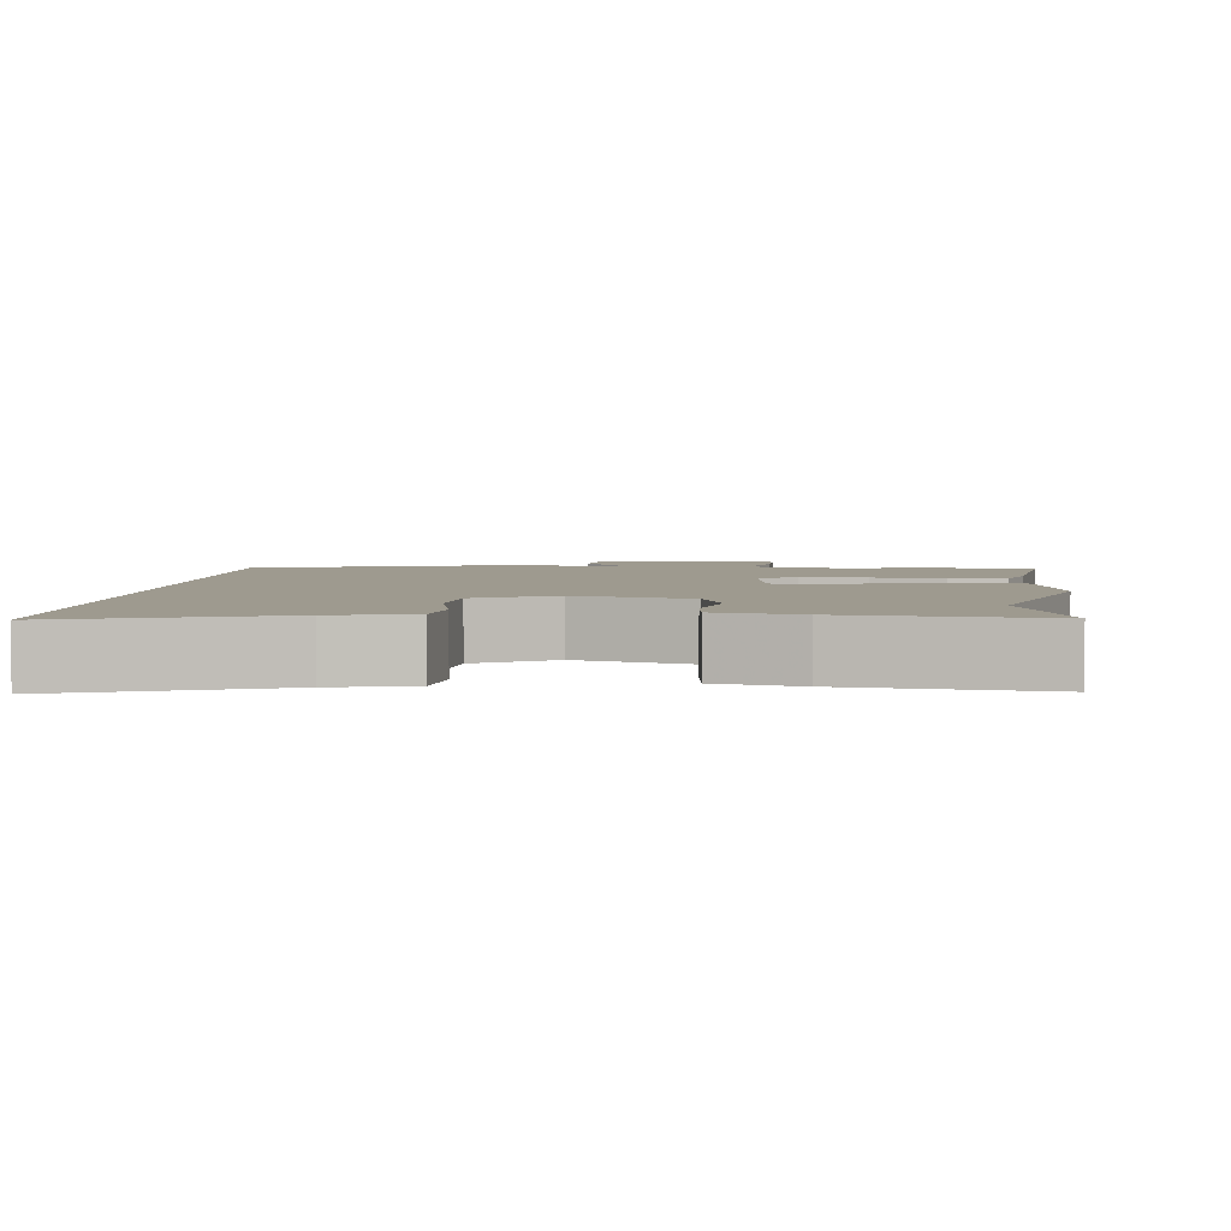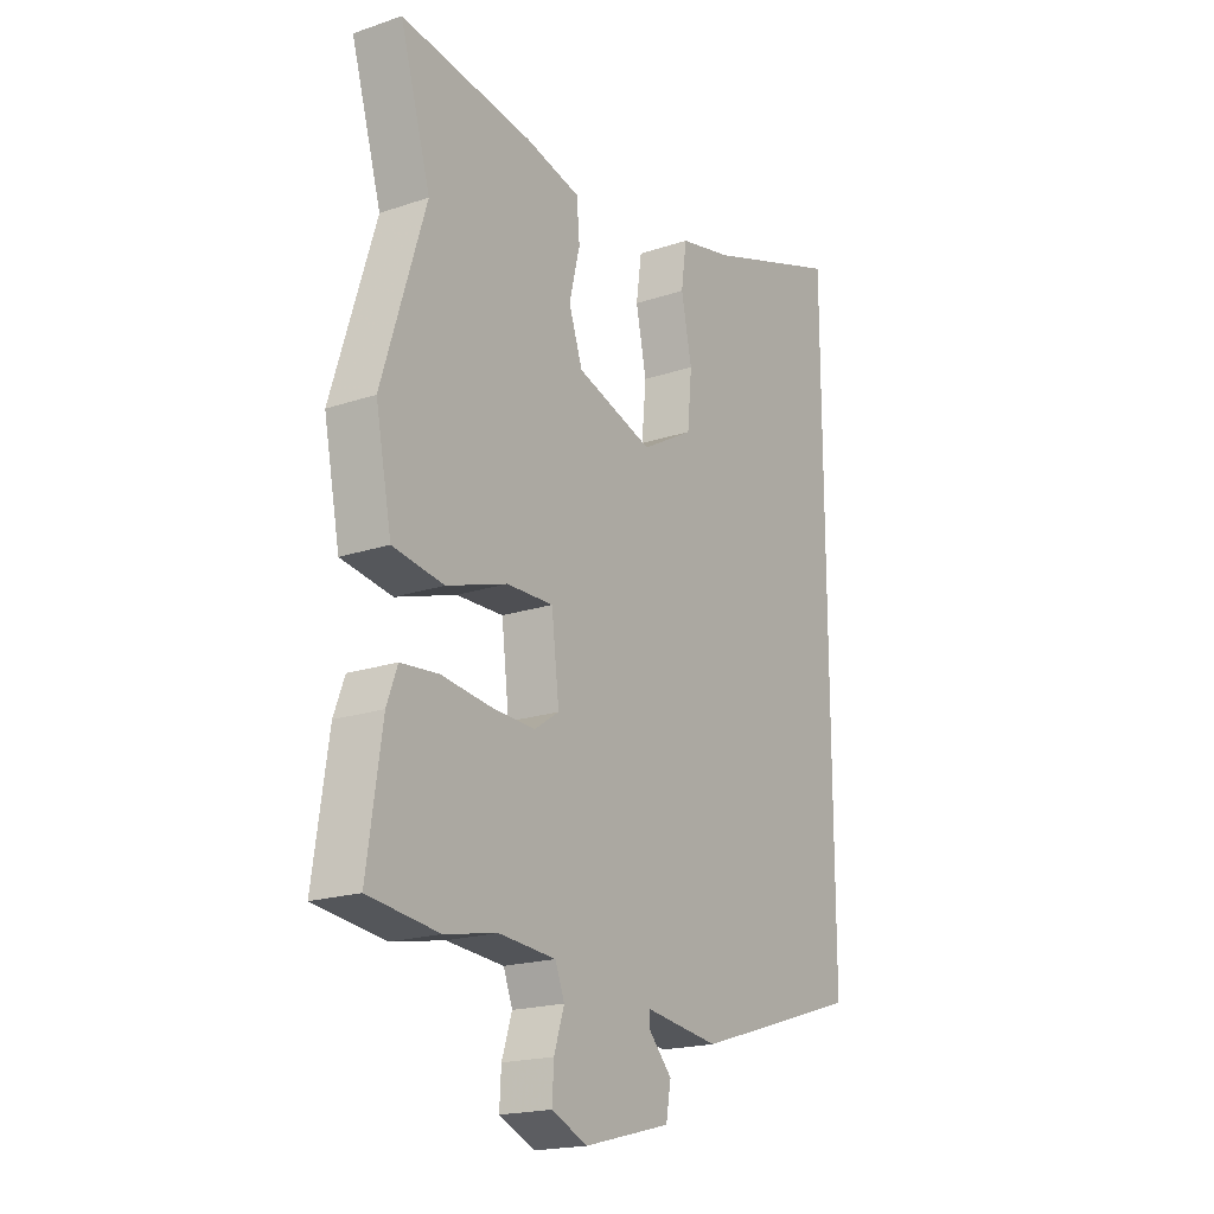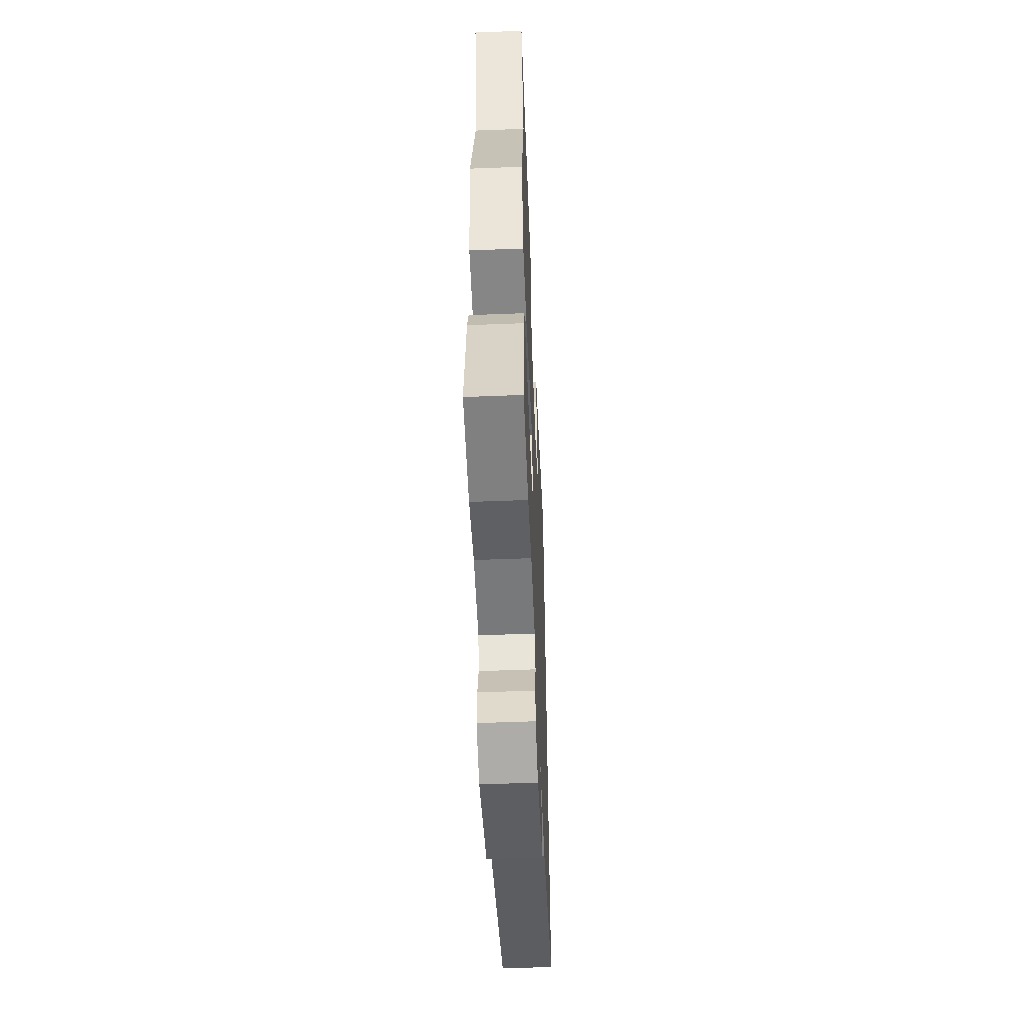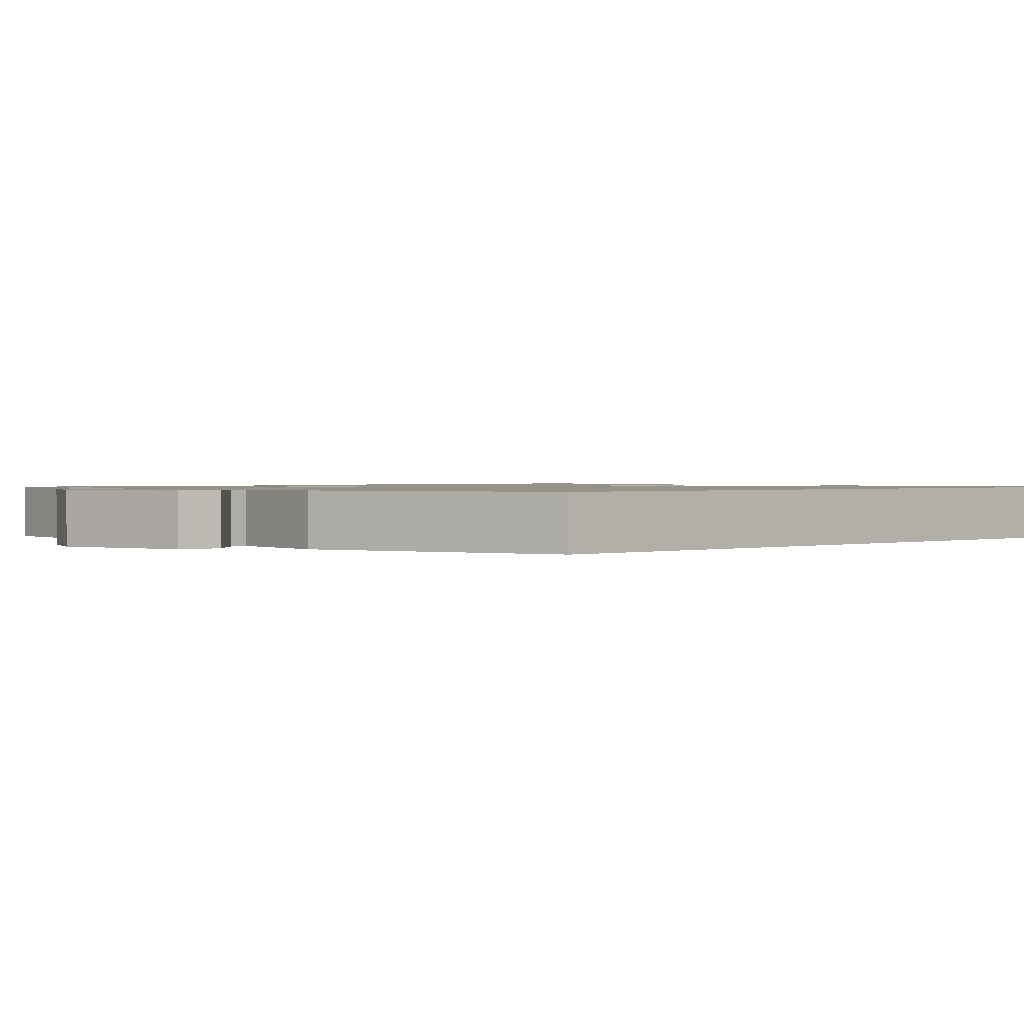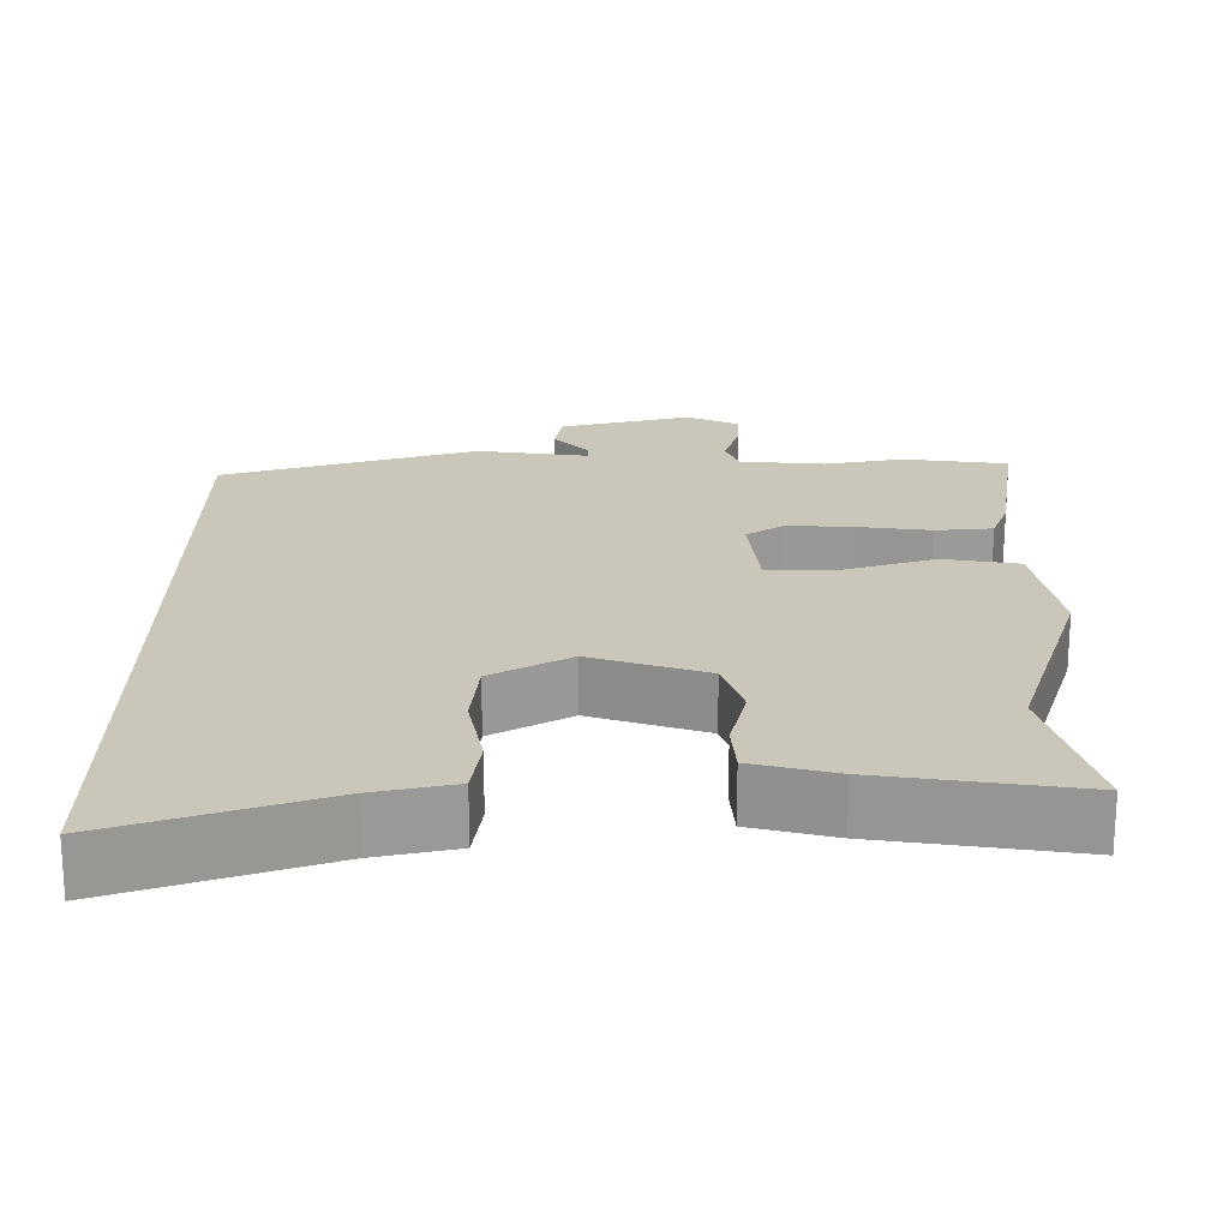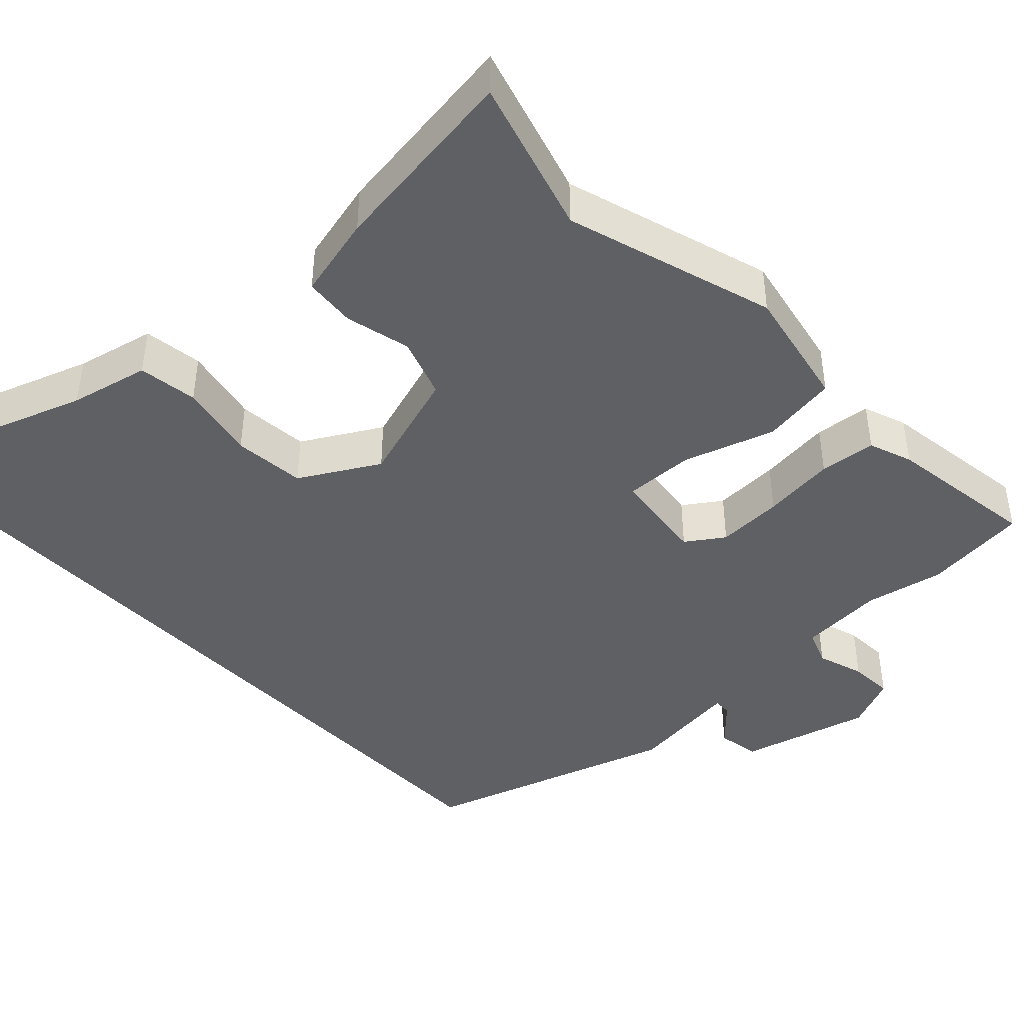
<metadata>
{"format":"obj","ext":"obj","renderer":"f3d","projection":"perspective","resolution":1024,"background":"white","views":[{"elev":3.6,"azim":4.6,"up":"+Y"},{"elev":-19.2,"azim":122.4,"up":"+Z"},{"elev":-53.1,"azim":92.4,"up":"+Z"},{"elev":1.1,"azim":-133.9,"up":"+Y"},{"elev":21.1,"azim":0.3,"up":"+Y"},{"elev":-43.0,"azim":43.1,"up":"+Y"}]}
</metadata>
<code>
v -0.5 0.07 0.634
v -0.227 0.07 0.54
v -0.123 0.07 0.517
v -0.112 0.07 0.439
v -0.133 0.07 0.337
v -0.124 0.07 0.242
v -0.021 0.07 0.184
v 0.13 0.07 0.233
v 0.157 0.07 0.312
v 0.136 0.07 0.398
v 0.142 0.07 0.466
v 0.251 0.07 0.493
v 0.509 0.07 0.53
v 0.449 0.07 0.325
v 0.534 0.07 0.05
v 0.502 0.07 -0.112
v 0.402 0.07 -0.128
v 0.283 0.07 -0.09
v 0.191 0.07 -0.088
v 0.176 0.07 -0.214
v 0.225 0.07 -0.247
v 0.312 0.07 -0.243
v 0.408 0.07 -0.231
v 0.482 0.07 -0.238
v 0.503 0.07 -0.295
v 0.532 0.07 -0.496
v 0.394 0.07 -0.513
v 0.291 0.07 -0.493
v 0.179 0.07 -0.502
v 0.161 0.07 -0.549
v 0.181 0.07 -0.611
v 0.184 0.07 -0.669
v 0.114 0.07 -0.7
v -0.057 0.07 -0.656
v -0.067 0.07 -0.6
v -0.021 0.07 -0.55
v -0.02 0.07 -0.526
v -0.167 0.07 -0.546
v -0.5 0.07 -0.442
v -0.5 0 0.634
v -0.227 0 0.54
v -0.123 0 0.517
v -0.112 0 0.439
v -0.133 0 0.337
v -0.124 0 0.242
v -0.021 0 0.184
v 0.13 0 0.233
v 0.157 0 0.312
v 0.136 0 0.398
v 0.142 0 0.466
v 0.251 0 0.493
v 0.509 0 0.53
v 0.449 0 0.325
v 0.534 0 0.05
v 0.502 0 -0.112
v 0.402 0 -0.128
v 0.283 0 -0.09
v 0.191 0 -0.088
v 0.176 0 -0.214
v 0.225 0 -0.247
v 0.312 0 -0.243
v 0.408 0 -0.231
v 0.482 0 -0.238
v 0.503 0 -0.295
v 0.532 0 -0.496
v 0.394 0 -0.513
v 0.291 0 -0.493
v 0.179 0 -0.502
v 0.161 0 -0.549
v 0.181 0 -0.611
v 0.184 0 -0.669
v 0.114 0 -0.7
v -0.057 0 -0.656
v -0.067 0 -0.6
v -0.021 0 -0.55
v -0.02 0 -0.526
v -0.167 0 -0.546
v -0.5 0 -0.442
f 39 1 2
f 38 39 2
f 37 38 2
f 34 35 36
f 33 34 36
f 32 33 36
f 31 32 36
f 30 31 36
f 29 30 36 37
f 26 27 28
f 25 26 28
f 24 25 28
f 23 24 28
f 22 23 28
f 21 22 28 29
f 20 21 29 37
f 16 17 18
f 15 16 18
f 14 15 18
f 13 14 18
f 12 13 18
f 11 12 18
f 10 11 18
f 9 10 18
f 8 9 18 19
f 19 20 37
f 8 19 37
f 7 8 37
f 2 3 4 5
f 2 5 6
f 37 2 6
f 6 7 37
f 41 40 78
f 41 78 77
f 41 77 76
f 75 74 73
f 75 73 72
f 75 72 71
f 75 71 70
f 75 70 69
f 76 75 69 68
f 67 66 65
f 67 65 64
f 67 64 63
f 67 63 62
f 67 62 61
f 68 67 61 60
f 76 68 60 59
f 57 56 55
f 57 55 54
f 57 54 53
f 57 53 52
f 57 52 51
f 57 51 50
f 57 50 49
f 57 49 48
f 58 57 48 47
f 76 59 58
f 76 58 47
f 76 47 46
f 44 43 42 41
f 45 44 41
f 45 41 76
f 76 46 45
f 1 40 41 2
f 2 41 42 3
f 3 42 43 4
f 4 43 44 5
f 5 44 45 6
f 6 45 46 7
f 7 46 47 8
f 8 47 48 9
f 9 48 49 10
f 10 49 50 11
f 11 50 51 12
f 12 51 52 13
f 13 52 53 14
f 14 53 54 15
f 15 54 55 16
f 16 55 56 17
f 17 56 57 18
f 18 57 58 19
f 19 58 59 20
f 20 59 60 21
f 21 60 61 22
f 22 61 62 23
f 23 62 63 24
f 24 63 64 25
f 25 64 65 26
f 26 65 66 27
f 27 66 67 28
f 28 67 68 29
f 29 68 69 30
f 30 69 70 31
f 31 70 71 32
f 32 71 72 33
f 33 72 73 34
f 34 73 74 35
f 35 74 75 36
f 36 75 76 37
f 37 76 77 38
f 38 77 78 39
f 39 78 40 1

</code>
